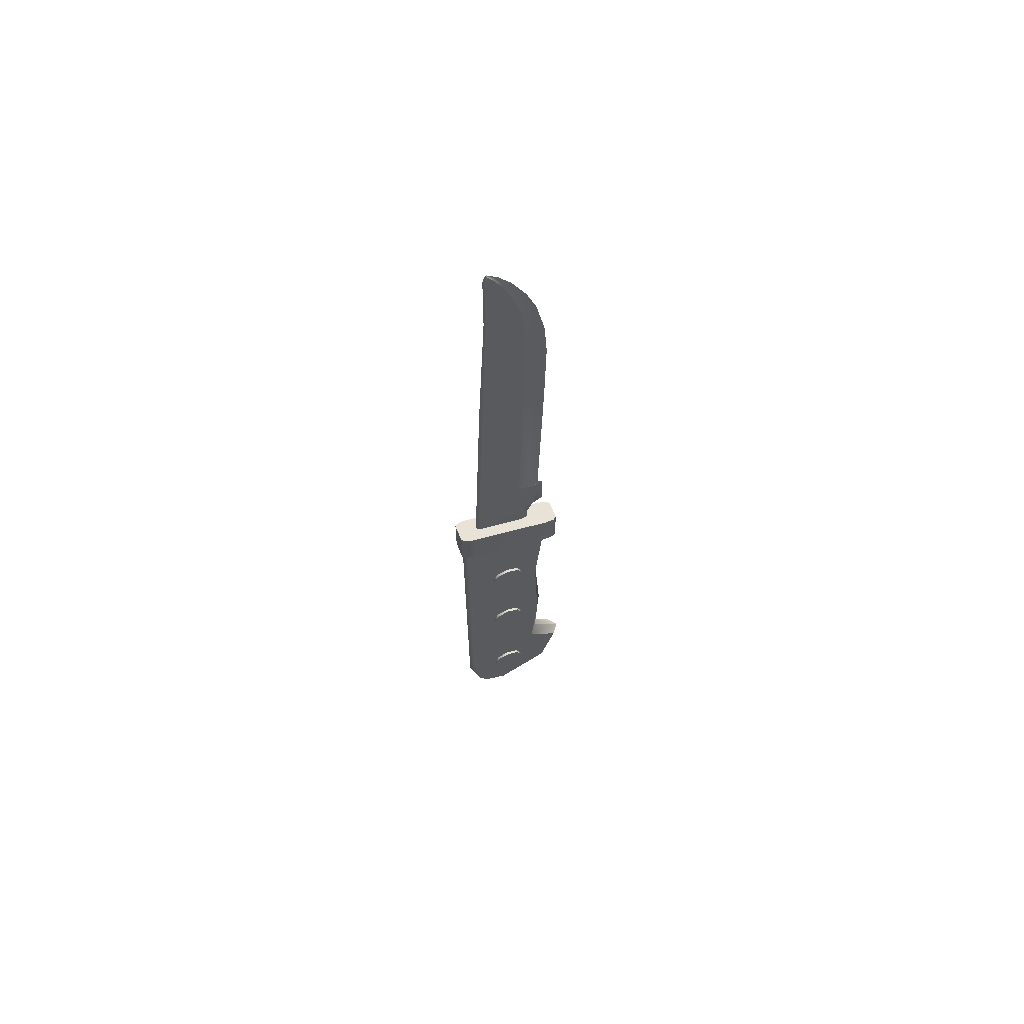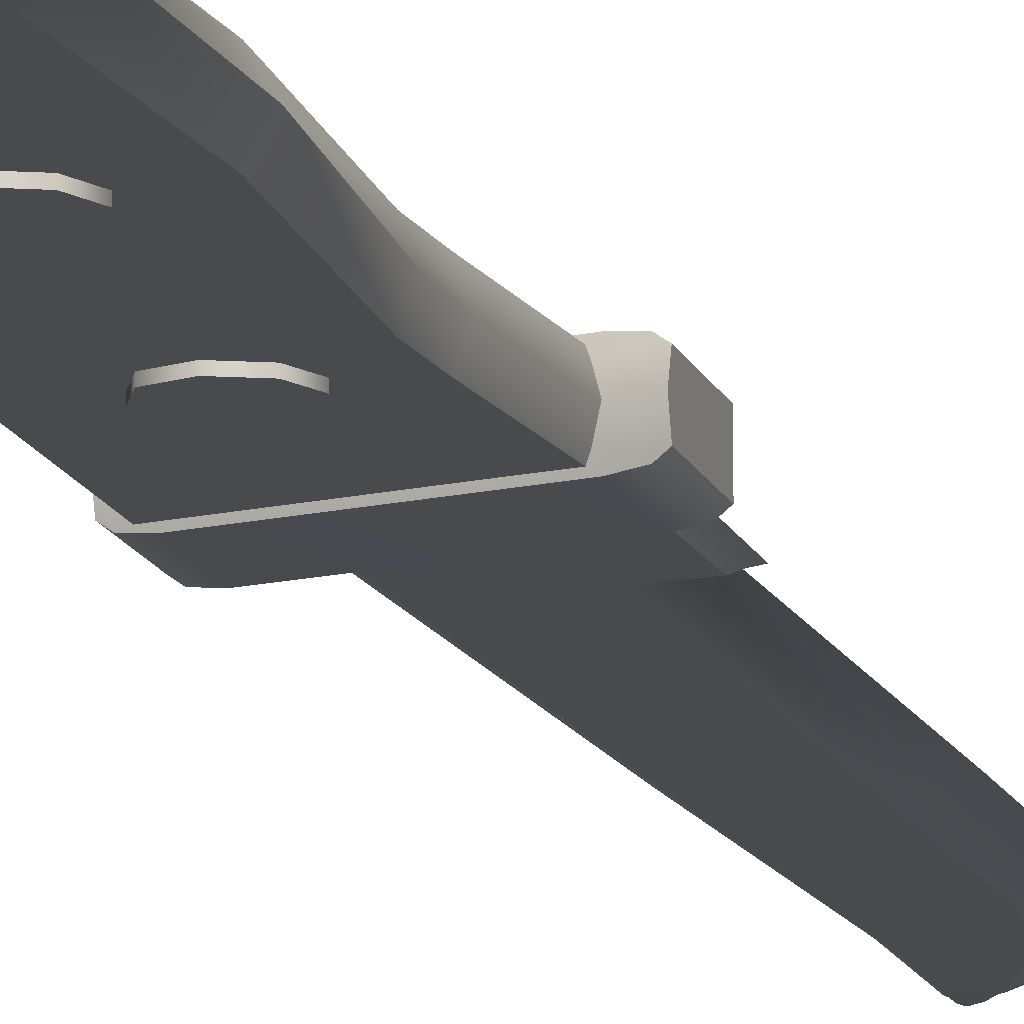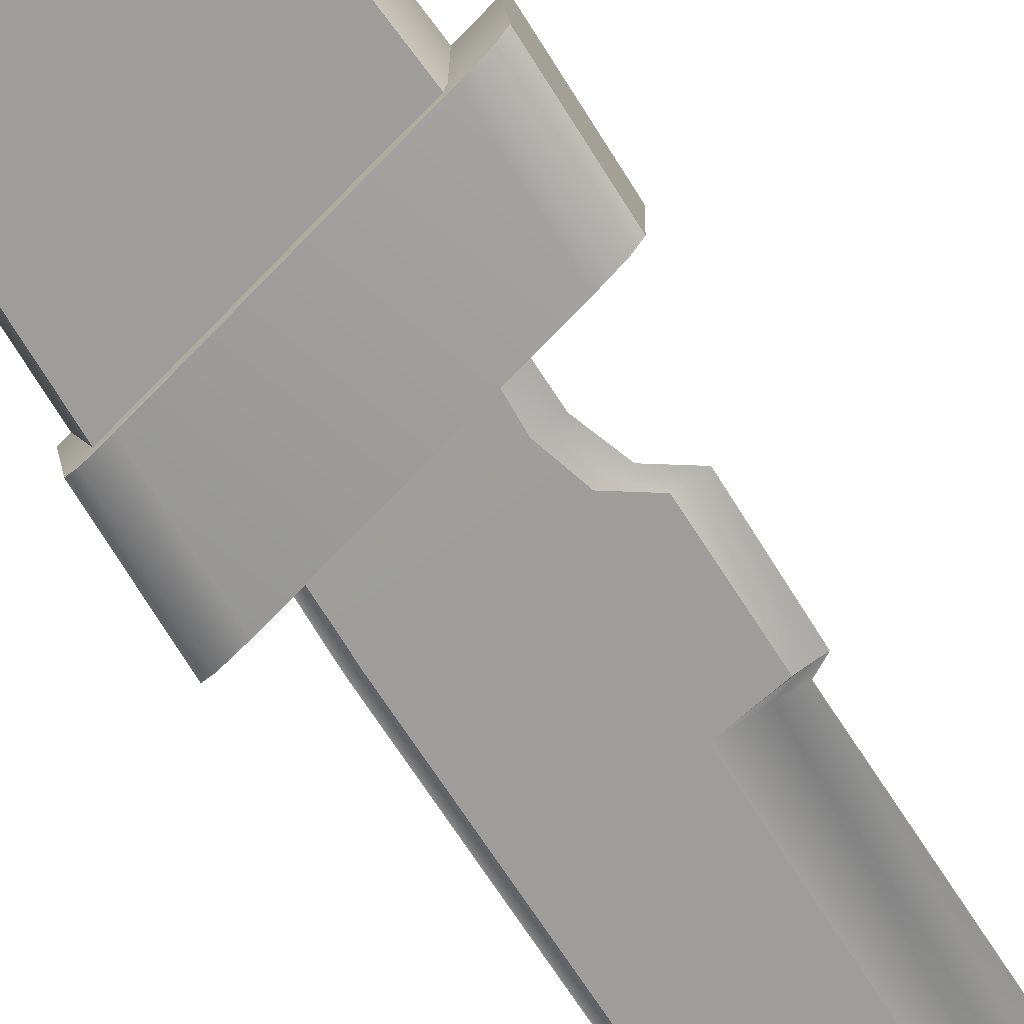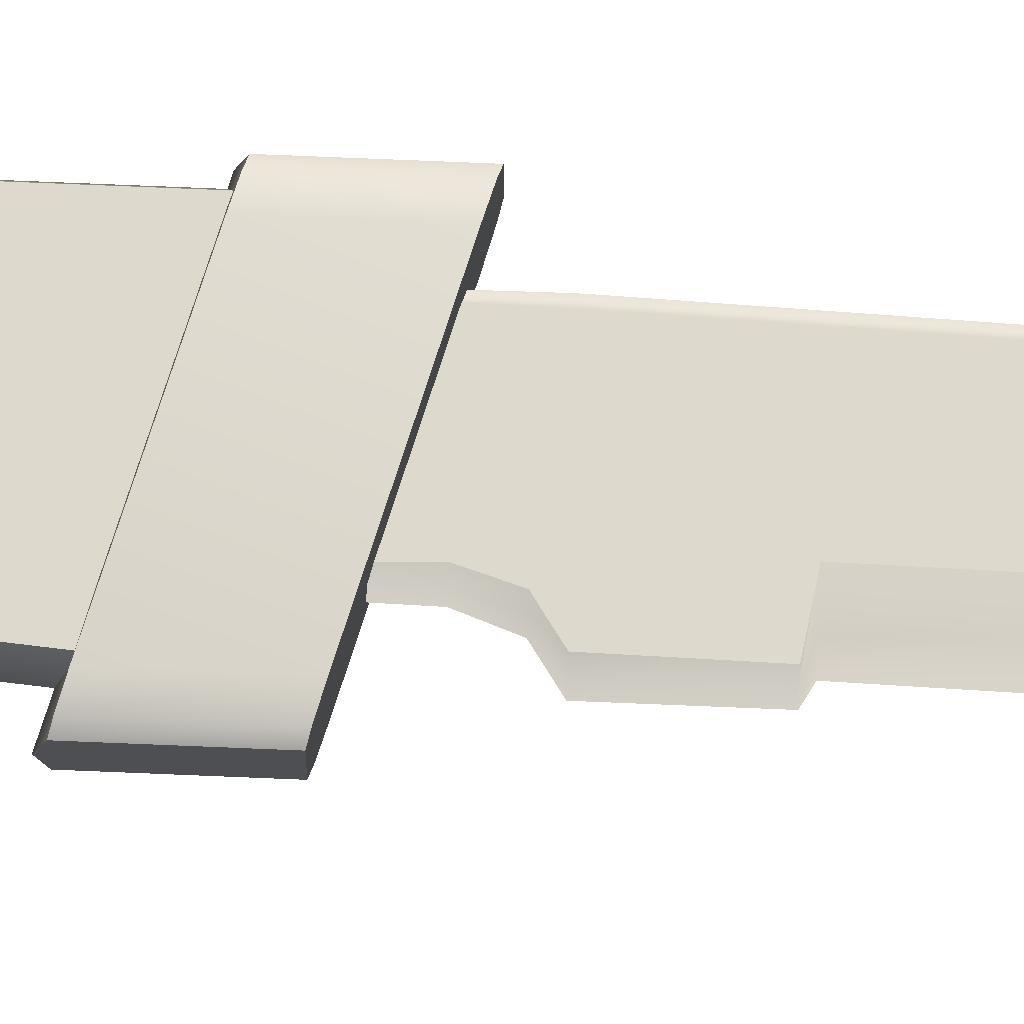
<metadata>
{"format":"obj","ext":"obj","renderer":"f3d","projection":"perspective","resolution":1024,"background":"white","views":[{"elev":65.7,"azim":-21.8,"up":"+Y"},{"elev":-12.9,"azim":14.4,"up":"+Z"},{"elev":-70.5,"azim":31.5,"up":"+Z"},{"elev":71.9,"azim":92.4,"up":"+Z"}]}
</metadata>
<code>
o knife_utility_knife_Cube.017
v -0.2074 -0.1031 0.05488
v -0.2074 1.12 0.05488
v 0.2674 -0.3765 0.05488
v 0.2026 1.12 0.05488
v -0.01138 -0.5382 0.05488
v -0.2074 1.781 0.05488
v 0.2401 1.619 0.05488
v -0.1808 1.732 0.06519
v -0.247 1.75 0.04586
v -0.2276 1.745 0.05953
v 0.3228 1.595 0.04586
v 0.2566 1.613 0.06519
v 0.3034 1.6 0.05953
v -0.247 1.983 0.04586
v -0.1808 1.965 0.06519
v -0.2276 1.978 0.05953
v 0.2566 1.846 0.06519
v 0.3228 1.828 0.04586
v 0.3034 1.834 0.05953
v -0.2074 -0.2879 0.05488
v -0.131 -0.4822 0.05488
v -0.185 -0.3899 0.05488
v 0.02078 -0.09998 0.0687
v 0.08395 -0.1262 0.0687
v 0.1101 -0.1893 0.0687
v 0.08395 -0.2525 0.0687
v 0.02078 -0.2787 0.0687
v -0.04239 -0.2525 0.0687
v -0.06856 -0.1893 0.0687
v -0.04239 -0.1262 0.0687
v 0.02078 1.332 0.0687
v 0.08395 1.306 0.0687
v 0.1101 1.243 0.0687
v 0.08395 1.179 0.0687
v 0.02078 1.153 0.0687
v -0.04239 1.179 0.0687
v -0.06856 1.243 0.0687
v -0.04239 1.306 0.0687
v -0.2284 -0.1031 0
v -0.2284 1.12 -0
v 0.3137 -0.3765 0
v 0.2236 1.12 -0
v -0.01399 -0.5382 0
v -0.2284 1.781 -0
v 0.2611 1.619 -0
v -0.247 1.734 -0
v -0.247 1.983 -0
v 0.3228 1.579 -0
v 0.3228 1.828 -0
v -0.1449 -0.4822 0
v -0.2039 -0.3899 0
v -0.2284 -0.2879 0
v 0.02078 -0.09998 0
v 0.08395 -0.1262 0
v 0.1101 -0.1893 0
v 0.08395 -0.2525 0
v 0.02078 -0.2787 0
v -0.04239 -0.2525 0
v -0.06856 -0.1893 0
v -0.04239 -0.1262 0
v 0.02078 1.332 -0
v 0.08395 1.306 -0
v 0.1101 1.243 -0
v 0.08395 1.179 -0
v 0.02078 1.153 -0
v -0.04239 1.179 -0
v -0.06856 1.243 -0
v -0.04239 1.306 -0
v -0.2074 0.1427 0.05488
v 0.3481 -0.06731 0.05488
v 0.3944 -0.06731 0
v -0.2284 0.1427 -0
v 0.211 1.265 0.05488
v -0.2074 1.346 0.05488
v 0.232 1.265 -0
v -0.2284 1.346 -0
v -0.2074 0.2419 0.05488
v 0.1911 0.07444 0.05488
v 0.2349 0.07444 -0
v -0.2284 0.2419 -0
v 0.02078 0.6837 0.0687
v 0.08395 0.6575 0.0687
v 0.1101 0.5944 0.0687
v 0.08395 0.5312 0.0687
v 0.02078 0.505 0.0687
v -0.04239 0.5312 0.0687
v -0.06856 0.5944 0.0687
v -0.04239 0.6575 0.0687
v 0.02078 0.6837 -0
v 0.08395 0.6575 -0
v 0.1101 0.5944 -0
v 0.08395 0.5312 -0
v 0.02078 0.505 -0
v -0.04239 0.5312 -0
v -0.06856 0.5944 -0
v -0.04239 0.6575 -0
v -0.2074 0.6808 0.05488
v 0.2229 0.5715 0.05488
v 0.2553 0.5715 -0
v -0.2284 0.6808 -0
v -0.1237 1.875 0.008296
v 0.1294 1.875 0.008296
v 0.1658 1.875 -0
v -0.1386 1.875 -0
v -0.14 2.023 -0
v 0.1937 2.023 -0
v 0.1498 2.023 0.009368
v -0.1221 2.023 0.009368
v -0.1229 1.949 0.008832
v -0.1393 1.949 -0
v 0.1671 1.949 -0
v 0.1269 1.949 0.008832
v -0.14 2.061 -0
v 0.2517 2.061 -0
v 0.2078 2.061 0.009368
v -0.1221 2.061 0.009368
v -0.1003 3.27 -1e-06
v 0.2443 3.27 -1e-06
v 0.1264 3.27 0.009368
v -0.08241 3.27 0.009368
v -0.06301 4.146 -1e-06
v 0.1916 4.146 -1e-06
v 0.1148 4.146 0.009368
v -0.0489 4.146 0.009368
v -0.06301 4.417 -1e-06
v 0.0724 4.417 -1e-06
v 0.02948 4.417 0.009368
v -0.0489 4.417 0.009368
v -0.06301 4.504 -1e-06
v 0.007893 4.504 -1e-06
v -0.01577 4.504 0.009368
v -0.0489 4.504 0.009368
v -0.05155 4.547 -1e-06
v -0.04379 4.547 -1e-06
v -0.04295 4.54 0.006981
v -0.04463 4.54 0.006981
v 0.2498 3.708 -1e-06
v 0.1322 3.708 0.009368
v -0.06566 3.708 0.009368
v -0.08166 3.708 -1e-06
v 0.138 3.927 0.009368
v -0.07234 3.927 -1e-06
v 0.2356 3.927 -1e-06
v -0.05728 3.927 0.009368
v 0.1431 4.282 -1e-06
v 0.07894 4.282 0.009368
v -0.0489 4.282 0.009368
v -0.06301 4.282 -1e-06
v 0.2232 2.288 -0
v 0.1123 2.288 0.009368
v -0.1146 2.288 0.009368
v -0.1325 2.288 -0
v 0.2517 2.272 -0
v -0.1152 2.272 0.009368
v 0.2111 2.272 0.009368
v -0.1331 2.272 -0
v -0.1312 1.875 0.001208
v 0.1476 1.875 0.002954
v -0.131 2.023 0.001744
v 0.1717 2.023 0.00349
v 0.147 1.949 0.003222
v -0.1311 1.949 0.001476
v -0.131 2.061 0.001744
v 0.2298 2.061 0.00349
v -0.09136 3.27 0.001744
v 0.182 3.27 0.001744
v -0.05596 4.146 0.001744
v 0.1532 4.146 0.001744
v -0.05596 4.417 0.001744
v 0.05094 4.417 0.001744
v -0.05596 4.504 0.001744
v -0.003941 4.504 0.001744
v -0.04809 4.544 0.00055
v -0.04337 4.544 0.00055
v -0.07366 3.708 0.001744
v 0.191 3.708 0.001744
v -0.06481 3.927 0.001744
v 0.1868 3.927 0.001744
v -0.05596 4.282 0.001744
v 0.111 4.282 0.001744
v -0.1236 2.288 0.001744
v 0.182 2.288 0.001744
v 0.2298 2.272 0.00349
v -0.1241 2.272 0.001744
v -0.2074 -0.1031 -0.05488
v -0.2074 1.12 -0.05488
v 0.2674 -0.3765 -0.05488
v 0.2026 1.12 -0.05488
v -0.01138 -0.5382 -0.05488
v -0.2074 1.781 -0.05488
v 0.2401 1.619 -0.05488
v -0.1808 1.732 -0.06519
v -0.247 1.75 -0.04586
v -0.2276 1.745 -0.05953
v 0.3228 1.595 -0.04586
v 0.2566 1.613 -0.06519
v 0.3034 1.6 -0.05953
v -0.247 1.983 -0.04586
v -0.1808 1.965 -0.06519
v -0.2276 1.978 -0.05953
v 0.2566 1.846 -0.06519
v 0.3228 1.828 -0.04586
v 0.3034 1.834 -0.05953
v -0.2074 -0.2879 -0.05488
v -0.131 -0.4822 -0.05488
v -0.185 -0.3899 -0.05488
v 0.02078 -0.09998 -0.0687
v 0.08395 -0.1262 -0.0687
v 0.1101 -0.1893 -0.0687
v 0.08395 -0.2525 -0.0687
v 0.02078 -0.2787 -0.0687
v -0.04239 -0.2525 -0.0687
v -0.06856 -0.1893 -0.0687
v -0.04239 -0.1262 -0.0687
v 0.02078 1.332 -0.0687
v 0.08395 1.306 -0.0687
v 0.1101 1.243 -0.0687
v 0.08395 1.179 -0.0687
v 0.02078 1.153 -0.0687
v -0.04239 1.179 -0.0687
v -0.06856 1.243 -0.0687
v -0.04239 1.306 -0.0687
v -0.2074 0.1427 -0.05488
v 0.3481 -0.06731 -0.05488
v 0.211 1.265 -0.05488
v -0.2074 1.346 -0.05488
v -0.2074 0.2419 -0.05488
v 0.1911 0.07444 -0.05488
v 0.02078 0.6837 -0.0687
v 0.08395 0.6575 -0.0687
v 0.1101 0.5944 -0.0687
v 0.08395 0.5312 -0.0687
v 0.02078 0.505 -0.0687
v -0.04239 0.5312 -0.0687
v -0.06856 0.5944 -0.0687
v -0.04239 0.6575 -0.0687
v -0.2074 0.6808 -0.05488
v 0.2229 0.5715 -0.05488
v -0.1237 1.875 -0.008296
v 0.1294 1.875 -0.008296
v 0.1498 2.023 -0.009369
v -0.1221 2.023 -0.009369
v -0.1229 1.949 -0.008833
v 0.1269 1.949 -0.008833
v 0.2078 2.061 -0.009369
v -0.1221 2.061 -0.009369
v 0.1264 3.27 -0.009369
v -0.08241 3.27 -0.009369
v 0.1148 4.146 -0.009369
v -0.0489 4.146 -0.009369
v 0.02948 4.417 -0.009369
v -0.0489 4.417 -0.009369
v -0.01577 4.504 -0.009369
v -0.0489 4.504 -0.009369
v -0.04295 4.54 -0.006982
v -0.04463 4.54 -0.006982
v 0.1322 3.708 -0.009369
v -0.06566 3.708 -0.009369
v 0.138 3.927 -0.009369
v -0.05728 3.927 -0.009369
v 0.07894 4.282 -0.009369
v -0.0489 4.282 -0.009369
v 0.1123 2.288 -0.009369
v -0.1146 2.288 -0.009369
v -0.1152 2.272 -0.009369
v 0.2111 2.272 -0.009369
v -0.1312 1.875 -0.001208
v 0.1476 1.875 -0.002955
v -0.131 2.023 -0.001745
v 0.1717 2.023 -0.003491
v 0.147 1.949 -0.003223
v -0.1311 1.949 -0.001477
v -0.131 2.061 -0.001745
v 0.2298 2.061 -0.003491
v -0.09136 3.27 -0.001745
v 0.182 3.27 -0.001745
v -0.05596 4.146 -0.001745
v 0.1532 4.146 -0.001745
v -0.05596 4.417 -0.001745
v 0.05094 4.417 -0.001745
v -0.05596 4.504 -0.001745
v -0.003941 4.504 -0.001745
v -0.04809 4.544 -0.000552
v -0.04337 4.544 -0.000552
v -0.07366 3.708 -0.001745
v 0.191 3.708 -0.001745
v -0.06481 3.927 -0.001745
v 0.1868 3.927 -0.001745
v -0.05596 4.282 -0.001745
v 0.111 4.282 -0.001745
v -0.1236 2.288 -0.001745
v 0.182 2.288 -0.001745
v 0.2298 2.272 -0.003491
v -0.1241 2.272 -0.001745
f 99 42 4 98
f 98 4 2 97
f 41 3 5 43
f 3 1 20 22 21 5
f 50 43 5 21
f 45 44 6 7
f 76 74 6 44
f 74 73 7 6
f 8 12 17 15
f 49 47 14 16 15 17 19 18
f 46 48 11 13 12 8 10 9
f 17 12 13 19
f 19 13 11 18
f 8 15 16 10
f 10 16 14 9
f 46 9 14 47
f 50 21 22 51
f 51 22 20 52
f 53 23 24 54
f 54 24 25 55
f 55 25 26 56
f 56 26 27 57
f 57 27 28 58
f 58 28 29 59
f 24 23 30 29 28 27 26 25
f 59 29 30 60
f 60 30 23 53
f 61 31 32 62
f 62 32 33 63
f 63 33 34 64
f 64 34 35 65
f 65 35 36 66
f 66 36 37 67
f 32 31 38 37 36 35 34 33
f 67 37 38 68
f 68 38 31 61
f 11 48 49 18
f 73 75 45 7
f 97 2 40 100
f 1 39 52 20
f 1 69 72 39
f 3 70 69 1
f 41 71 70 3
f 4 42 75 73
f 2 4 73 74
f 40 2 74 76
f 69 77 80 72
f 70 78 77 69
f 71 79 78 70
f 89 81 82 90
f 90 82 83 91
f 91 83 84 92
f 92 84 85 93
f 93 85 86 94
f 94 86 87 95
f 82 81 88 87 86 85 84 83
f 95 87 88 96
f 96 88 81 89
f 77 97 100 80
f 78 98 97 77
f 79 99 98 78
f 112 107 108 109
f 162 159 105 110
f 161 160 107 112
f 158 161 112 102
f 157 162 110 104
f 102 112 109 101
f 160 164 115 107
f 159 163 113 105
f 107 115 116 108
f 182 166 119 150
f 181 165 117 152
f 150 119 120 151
f 178 168 123 141
f 177 167 121 142
f 141 123 124 144
f 180 170 127 146
f 179 169 125 148
f 146 127 128 147
f 170 172 131 127
f 169 171 129 125
f 127 131 132 128
f 172 174 135 131
f 171 173 133 129
f 131 135 136 132
f 174 134 133 173
f 119 138 139 120
f 165 175 140 117
f 166 176 138 119
f 138 141 144 139
f 175 177 142 140
f 176 178 141 138
f 123 146 147 124
f 167 179 148 121
f 168 180 146 123
f 155 150 151 154
f 184 181 152 156
f 183 182 150 155
f 164 183 155 115
f 163 184 156 113
f 115 155 154 116
f 116 154 184 163
f 114 153 183 164
f 153 149 182 183
f 154 151 181 184
f 122 145 180 168
f 124 147 179 167
f 137 143 178 176
f 139 144 177 175
f 118 137 176 166
f 120 139 175 165
f 135 174 173 136
f 132 136 173 171
f 130 134 174 172
f 128 132 171 169
f 126 130 172 170
f 147 128 169 179
f 145 126 170 180
f 144 124 167 177
f 143 122 168 178
f 151 120 165 181
f 149 118 166 182
f 108 116 163 159
f 106 114 164 160
f 101 109 162 157
f 103 111 161 158
f 111 106 160 161
f 109 108 159 162
f 99 238 188 42
f 238 237 186 188
f 41 43 189 187
f 187 189 205 206 204 185
f 50 205 189 43
f 45 191 190 44
f 76 44 190 226
f 226 190 191 225
f 192 199 201 196
f 49 202 203 201 199 200 198 47
f 46 193 194 192 196 197 195 48
f 201 203 197 196
f 203 202 195 197
f 192 194 200 199
f 194 193 198 200
f 46 47 198 193
f 50 51 206 205
f 51 52 204 206
f 53 54 208 207
f 54 55 209 208
f 55 56 210 209
f 56 57 211 210
f 57 58 212 211
f 58 59 213 212
f 208 209 210 211 212 213 214 207
f 59 60 214 213
f 60 53 207 214
f 61 62 216 215
f 62 63 217 216
f 63 64 218 217
f 64 65 219 218
f 65 66 220 219
f 66 67 221 220
f 216 217 218 219 220 221 222 215
f 67 68 222 221
f 68 61 215 222
f 195 202 49 48
f 225 191 45 75
f 237 100 40 186
f 185 204 52 39
f 185 39 72 223
f 187 185 223 224
f 41 187 224 71
f 188 225 75 42
f 186 226 225 188
f 40 76 226 186
f 223 72 80 227
f 224 223 227 228
f 71 224 228 79
f 89 90 230 229
f 90 91 231 230
f 91 92 232 231
f 92 93 233 232
f 93 94 234 233
f 94 95 235 234
f 230 231 232 233 234 235 236 229
f 95 96 236 235
f 96 89 229 236
f 227 80 100 237
f 228 227 237 238
f 79 228 238 99
f 244 243 242 241
f 272 110 105 269
f 271 244 241 270
f 268 240 244 271
f 267 104 110 272
f 240 239 243 244
f 270 241 245 274
f 269 105 113 273
f 241 242 246 245
f 292 263 247 276
f 291 152 117 275
f 263 264 248 247
f 288 259 249 278
f 287 142 121 277
f 259 260 250 249
f 290 261 251 280
f 289 148 125 279
f 261 262 252 251
f 280 251 253 282
f 279 125 129 281
f 251 252 254 253
f 282 253 255 284
f 281 129 133 283
f 253 254 256 255
f 284 283 133 134
f 247 248 258 257
f 275 117 140 285
f 276 247 257 286
f 257 258 260 259
f 285 140 142 287
f 286 257 259 288
f 249 250 262 261
f 277 121 148 289
f 278 249 261 290
f 266 265 264 263
f 294 156 152 291
f 293 266 263 292
f 274 245 266 293
f 273 113 156 294
f 245 246 265 266
f 246 273 294 265
f 114 274 293 153
f 153 293 292 149
f 265 294 291 264
f 122 278 290 145
f 250 277 289 262
f 137 286 288 143
f 258 285 287 260
f 118 276 286 137
f 248 275 285 258
f 255 256 283 284
f 254 281 283 256
f 130 282 284 134
f 252 279 281 254
f 126 280 282 130
f 262 289 279 252
f 145 290 280 126
f 260 287 277 250
f 143 288 278 122
f 264 291 275 248
f 149 292 276 118
f 242 269 273 246
f 106 270 274 114
f 239 267 272 243
f 103 268 271 111
f 111 271 270 106
f 243 272 269 242

</code>
